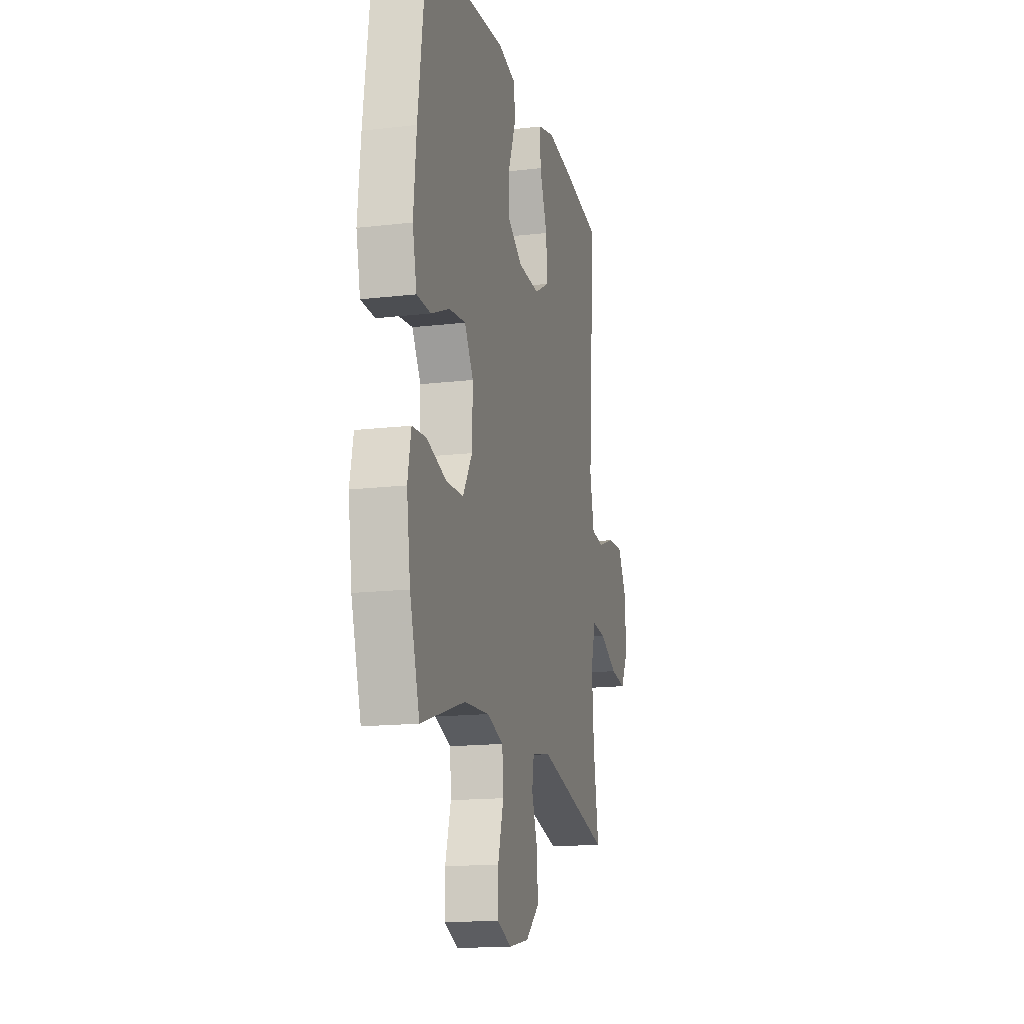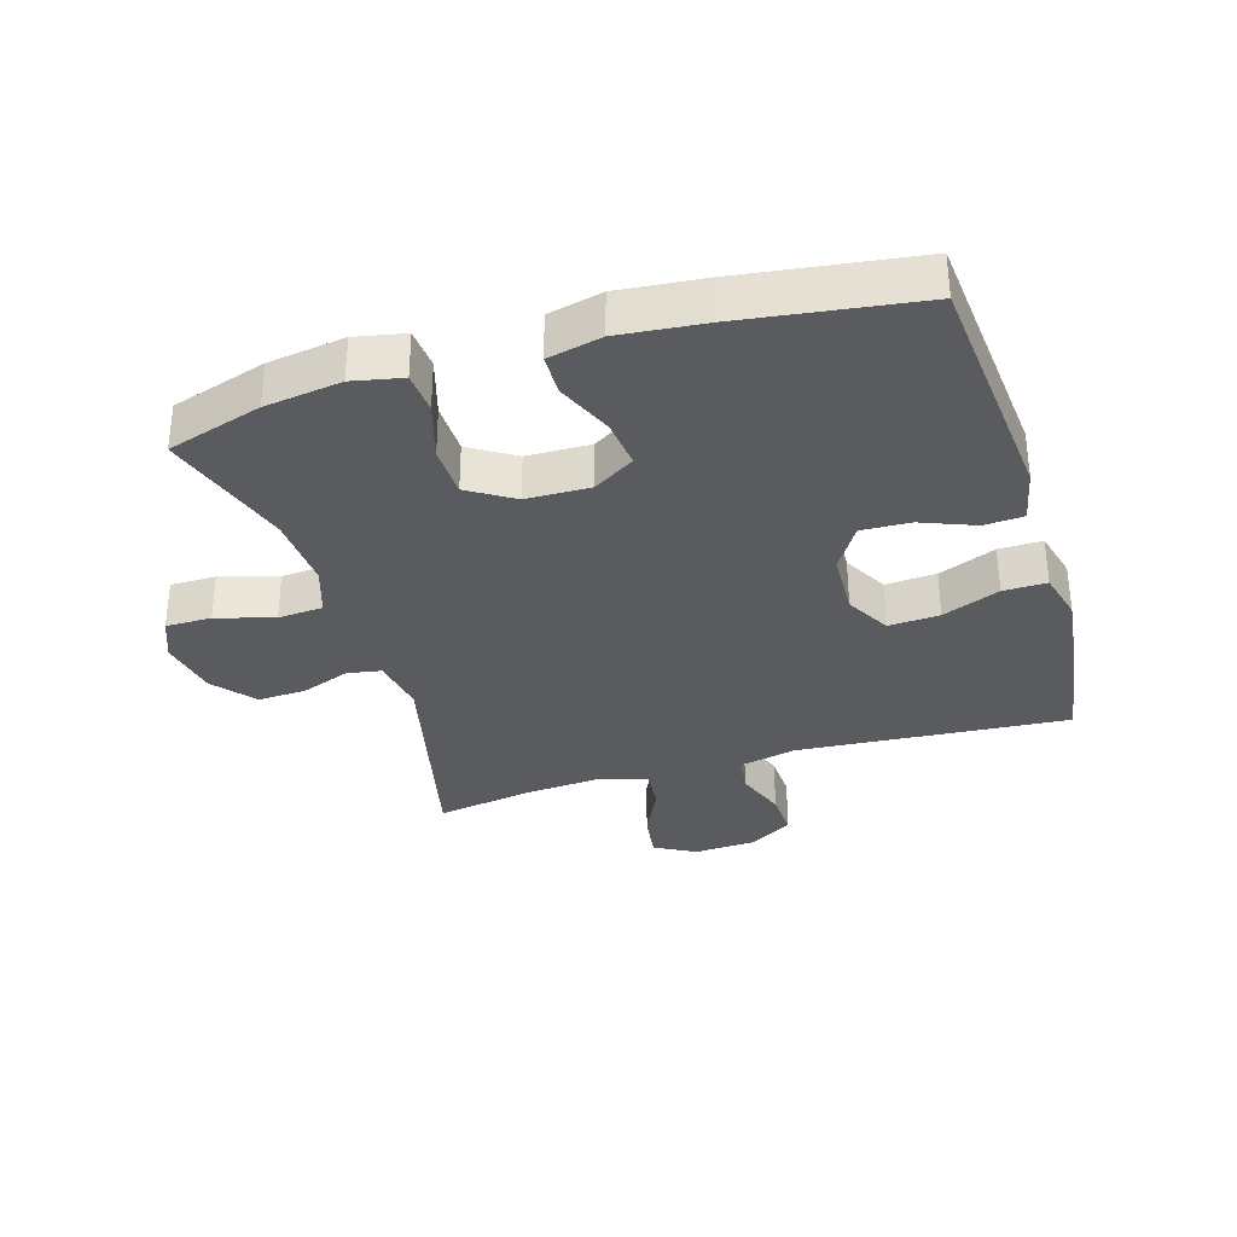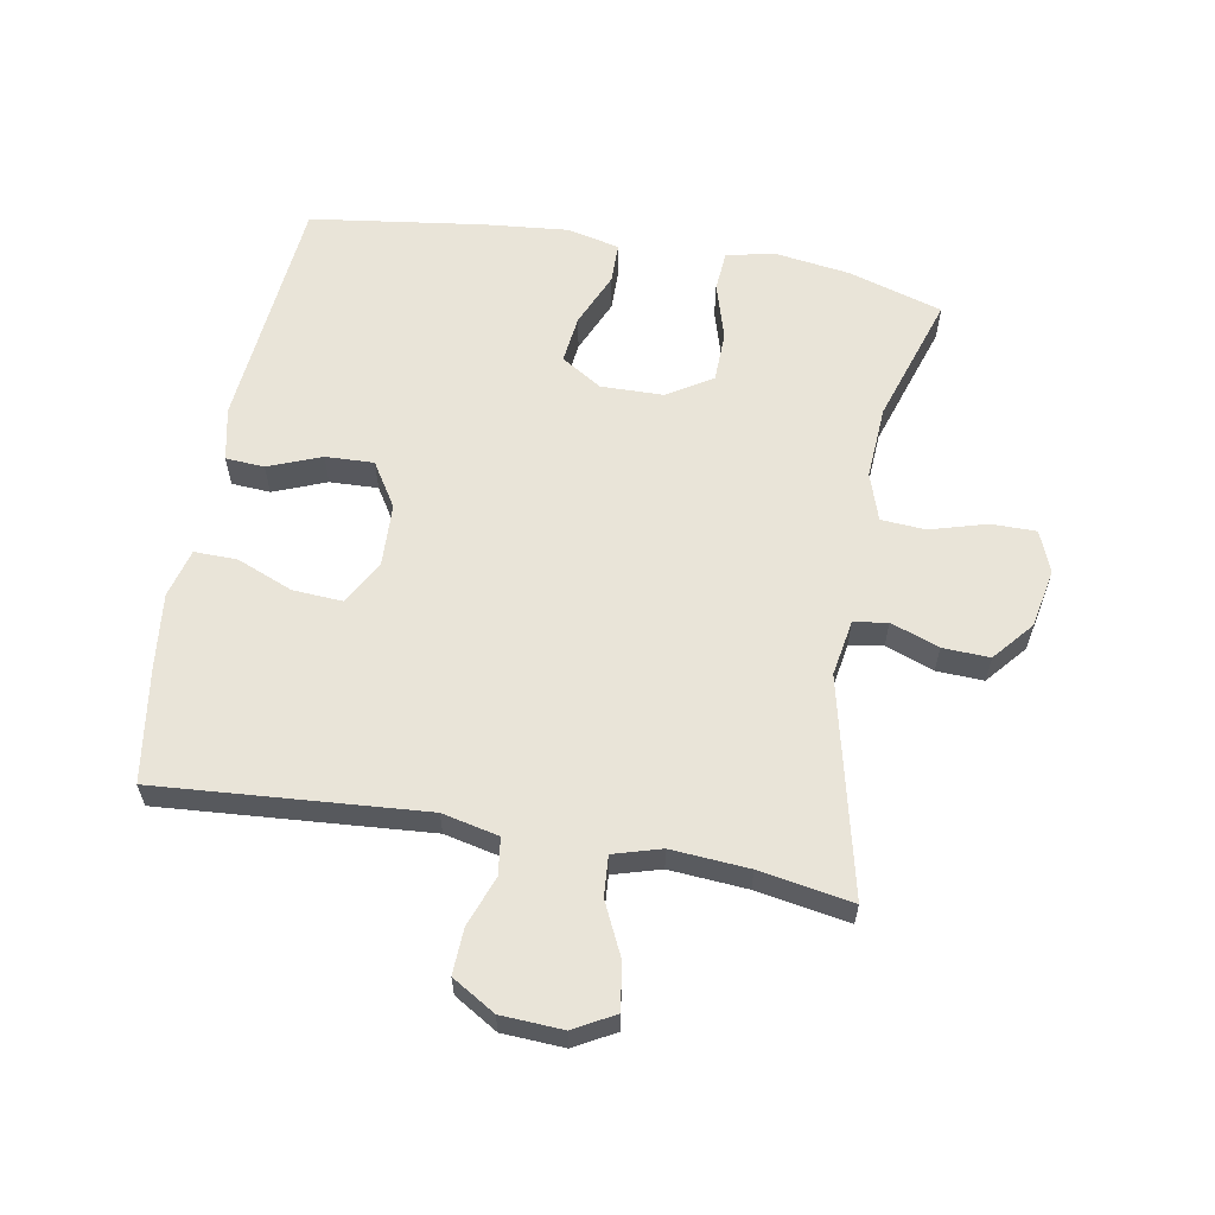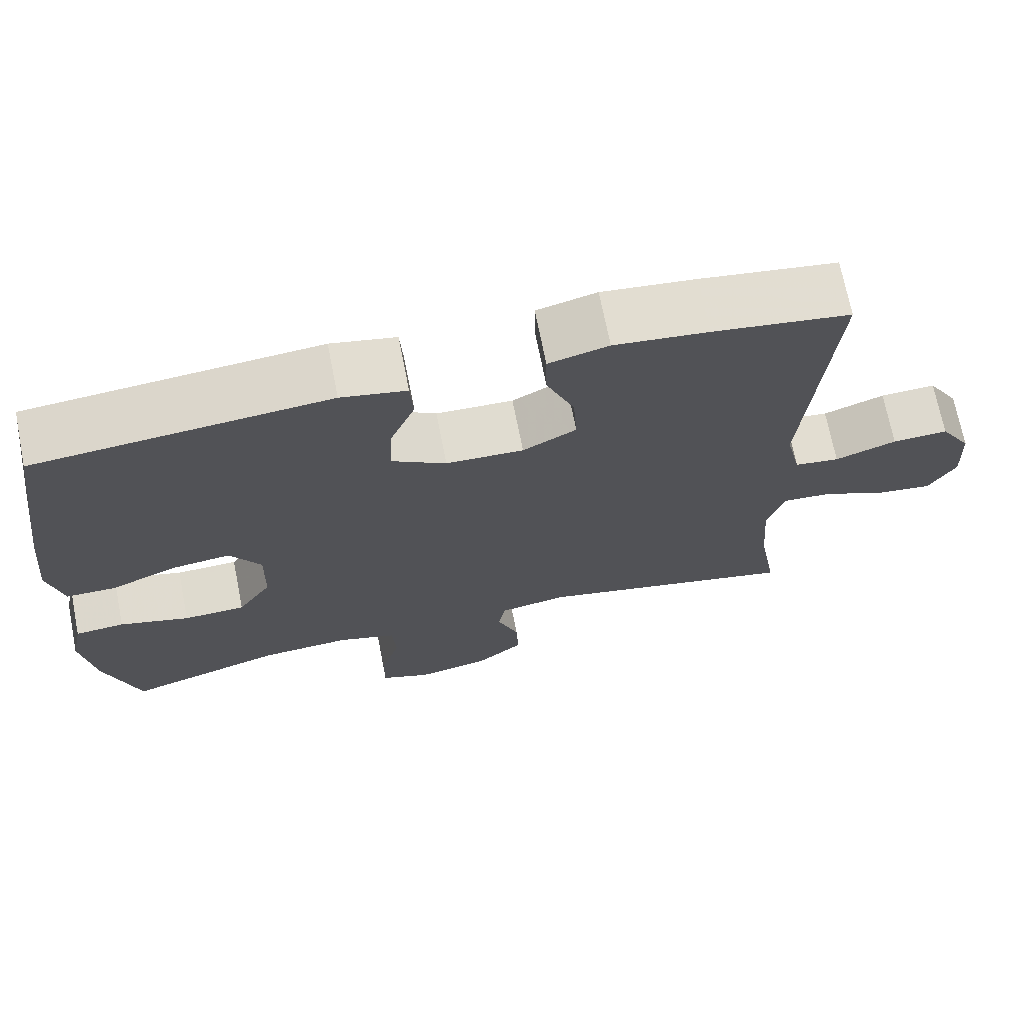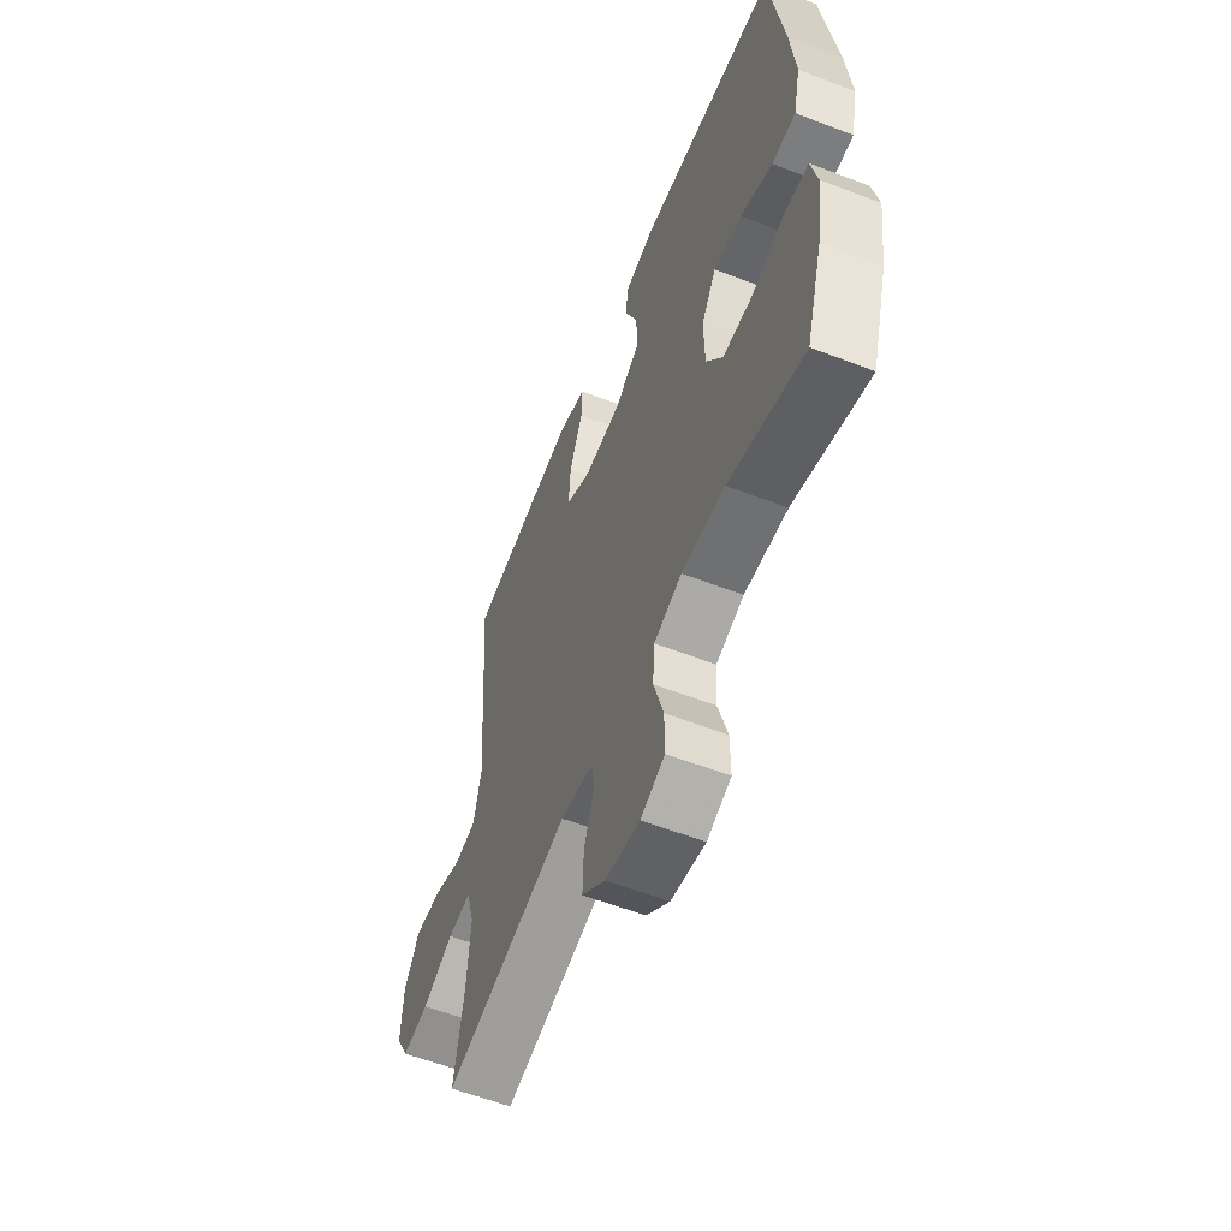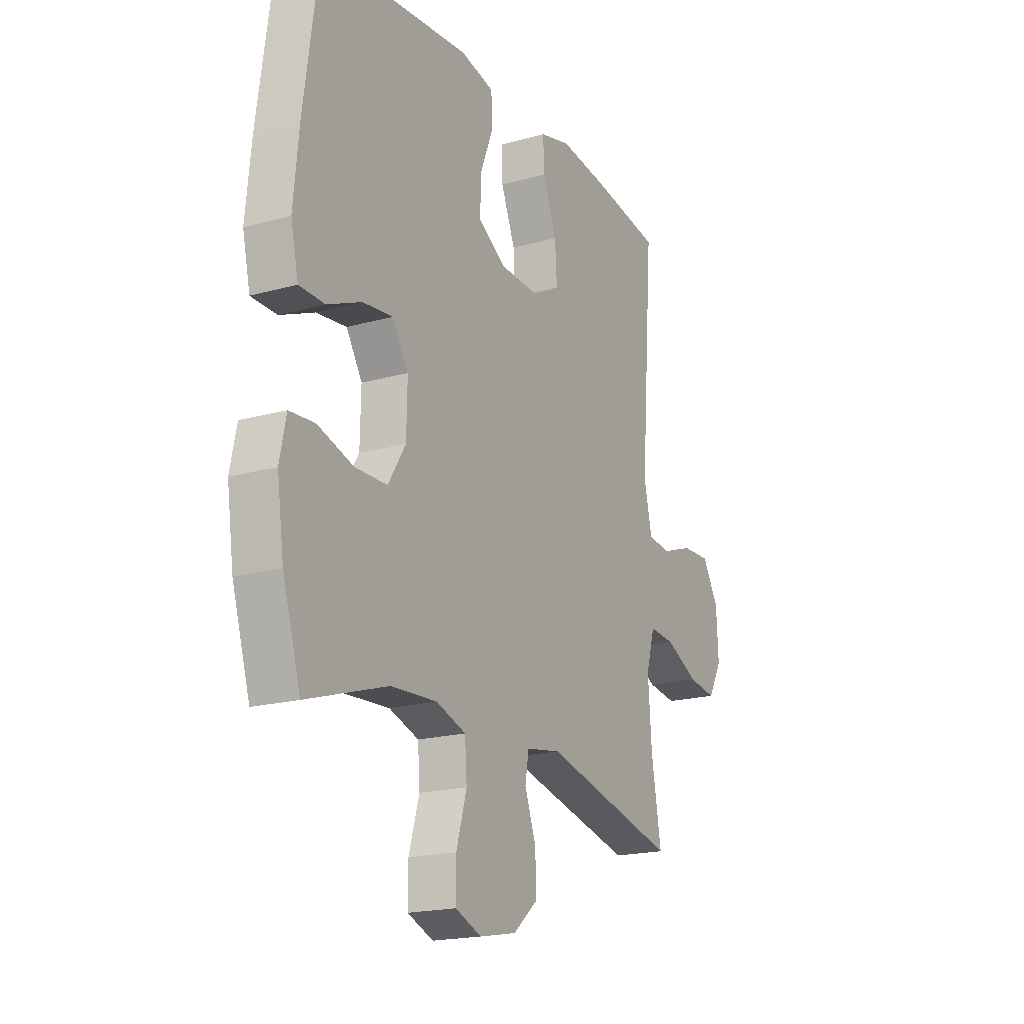
<metadata>
{"format":"obj","ext":"obj","renderer":"f3d","projection":"perspective","resolution":1024,"background":"white","views":[{"elev":-15.8,"azim":-76.3,"up":"+Z"},{"elev":-33.2,"azim":-73.1,"up":"+Y"},{"elev":60.4,"azim":100.2,"up":"+Y"},{"elev":70.6,"azim":-11.2,"up":"+Z"},{"elev":-58.1,"azim":-111.7,"up":"+Z"},{"elev":-19.1,"azim":-62.2,"up":"+Z"}]}
</metadata>
<code>
v 0.5 0.07 0.5
v 0.468 0.07 0.081
v 0.488 0.07 -0.008
v 0.546 0.07 -0.016
v 0.625 0.07 0.013
v 0.697 0.07 0.016
v 0.738 0.07 -0.052
v 0.743 0.07 -0.149
v 0.708 0.07 -0.212
v 0.636 0.07 -0.202
v 0.552 0.07 -0.162
v 0.488 0.07 -0.157
v 0.466 0.07 -0.232
v 0.475 0.07 -0.354
v 0.5 0.07 -0.5
v 0.16 0.07 -0.42
v 0.072 0.07 -0.435
v 0.063 0.07 -0.488
v 0.091 0.07 -0.564
v 0.094 0.07 -0.638
v 0.031 0.07 -0.691
v -0.062 0.07 -0.709
v -0.127 0.07 -0.683
v -0.127 0.07 -0.612
v -0.101 0.07 -0.523
v -0.106 0.07 -0.453
v -0.181 0.07 -0.428
v -0.297 0.07 -0.435
v -0.5 0.07 -0.5
v -0.545 0.07 -0.353
v -0.562 0.07 -0.234
v -0.546 0.07 -0.157
v -0.482 0.07 -0.152
v -0.392 0.07 -0.179
v -0.312 0.07 -0.177
v -0.268 0.07 -0.107
v -0.266 0.07 -0.008
v -0.306 0.07 0.056
v -0.382 0.07 0.047
v -0.468 0.07 0.01
v -0.532 0.07 0.011
v -0.551 0.07 0.095
v -0.538 0.07 0.227
v -0.5 0.07 0.5
v -0.124 0.07 0.534
v -0.04 0.07 0.516
v -0.036 0.07 0.455
v -0.069 0.07 0.372
v -0.072 0.07 0.296
v -0.002 0.07 0.252
v 0.098 0.07 0.248
v 0.167 0.07 0.286
v 0.162 0.07 0.365
v 0.126 0.07 0.454
v 0.125 0.07 0.521
v 0.202 0.07 0.541
v 0.323 0.07 0.527
v 0.5 0 0.5
v 0.468 0 0.081
v 0.488 0 -0.008
v 0.546 0 -0.016
v 0.625 0 0.013
v 0.697 0 0.016
v 0.738 0 -0.052
v 0.743 0 -0.149
v 0.708 0 -0.212
v 0.636 0 -0.202
v 0.552 0 -0.162
v 0.488 0 -0.157
v 0.466 0 -0.232
v 0.475 0 -0.354
v 0.5 0 -0.5
v 0.16 0 -0.42
v 0.072 0 -0.435
v 0.063 0 -0.488
v 0.091 0 -0.564
v 0.094 0 -0.638
v 0.031 0 -0.691
v -0.062 0 -0.709
v -0.127 0 -0.683
v -0.127 0 -0.612
v -0.101 0 -0.523
v -0.106 0 -0.453
v -0.181 0 -0.428
v -0.297 0 -0.435
v -0.5 0 -0.5
v -0.545 0 -0.353
v -0.562 0 -0.234
v -0.546 0 -0.157
v -0.482 0 -0.152
v -0.392 0 -0.179
v -0.312 0 -0.177
v -0.268 0 -0.107
v -0.266 0 -0.008
v -0.306 0 0.056
v -0.382 0 0.047
v -0.468 0 0.01
v -0.532 0 0.011
v -0.551 0 0.095
v -0.538 0 0.227
v -0.5 0 0.5
v -0.124 0 0.534
v -0.04 0 0.516
v -0.036 0 0.455
v -0.069 0 0.372
v -0.072 0 0.296
v -0.002 0 0.252
v 0.098 0 0.248
v 0.167 0 0.286
v 0.162 0 0.365
v 0.126 0 0.454
v 0.125 0 0.521
v 0.202 0 0.541
v 0.323 0 0.527
f 56 57 1 2
f 53 54 55 56
f 52 53 56 2
f 51 52 2 3
f 50 51 3
f 45 46 47 48
f 45 48 49
f 44 45 49
f 43 44 49 50
f 39 40 41 42
f 38 39 42 43
f 31 32 33 34
f 31 34 35
f 28 29 30 31
f 27 28 31 35
f 26 27 35 36
f 22 23 24 25
f 22 25 26
f 21 22 26
f 18 19 20 21
f 18 21 26 36
f 14 15 16
f 13 14 16 17
f 12 13 17
f 8 9 10 11
f 8 11 12
f 7 8 12
f 4 5 6 7
f 3 4 7 12
f 38 43 50 3
f 17 18 36 37
f 17 37 38
f 3 12 17 38
f 59 58 114 113
f 113 112 111 110
f 59 113 110 109
f 60 59 109 108
f 60 108 107
f 105 104 103 102
f 106 105 102
f 106 102 101
f 107 106 101 100
f 99 98 97 96
f 100 99 96 95
f 91 90 89 88
f 92 91 88
f 88 87 86 85
f 92 88 85 84
f 93 92 84 83
f 82 81 80 79
f 83 82 79
f 83 79 78
f 78 77 76 75
f 93 83 78 75
f 73 72 71
f 74 73 71 70
f 74 70 69
f 68 67 66 65
f 69 68 65
f 69 65 64
f 64 63 62 61
f 69 64 61 60
f 60 107 100 95
f 94 93 75 74
f 95 94 74
f 95 74 69 60
f 1 58 59 2
f 2 59 60 3
f 3 60 61 4
f 4 61 62 5
f 5 62 63 6
f 6 63 64 7
f 7 64 65 8
f 8 65 66 9
f 9 66 67 10
f 10 67 68 11
f 11 68 69 12
f 12 69 70 13
f 13 70 71 14
f 14 71 72 15
f 15 72 73 16
f 16 73 74 17
f 17 74 75 18
f 18 75 76 19
f 19 76 77 20
f 20 77 78 21
f 21 78 79 22
f 22 79 80 23
f 23 80 81 24
f 24 81 82 25
f 25 82 83 26
f 26 83 84 27
f 27 84 85 28
f 28 85 86 29
f 29 86 87 30
f 30 87 88 31
f 31 88 89 32
f 32 89 90 33
f 33 90 91 34
f 34 91 92 35
f 35 92 93 36
f 36 93 94 37
f 37 94 95 38
f 38 95 96 39
f 39 96 97 40
f 40 97 98 41
f 41 98 99 42
f 42 99 100 43
f 43 100 101 44
f 44 101 102 45
f 45 102 103 46
f 46 103 104 47
f 47 104 105 48
f 48 105 106 49
f 49 106 107 50
f 50 107 108 51
f 51 108 109 52
f 52 109 110 53
f 53 110 111 54
f 54 111 112 55
f 55 112 113 56
f 56 113 114 57
f 57 114 58 1

</code>
